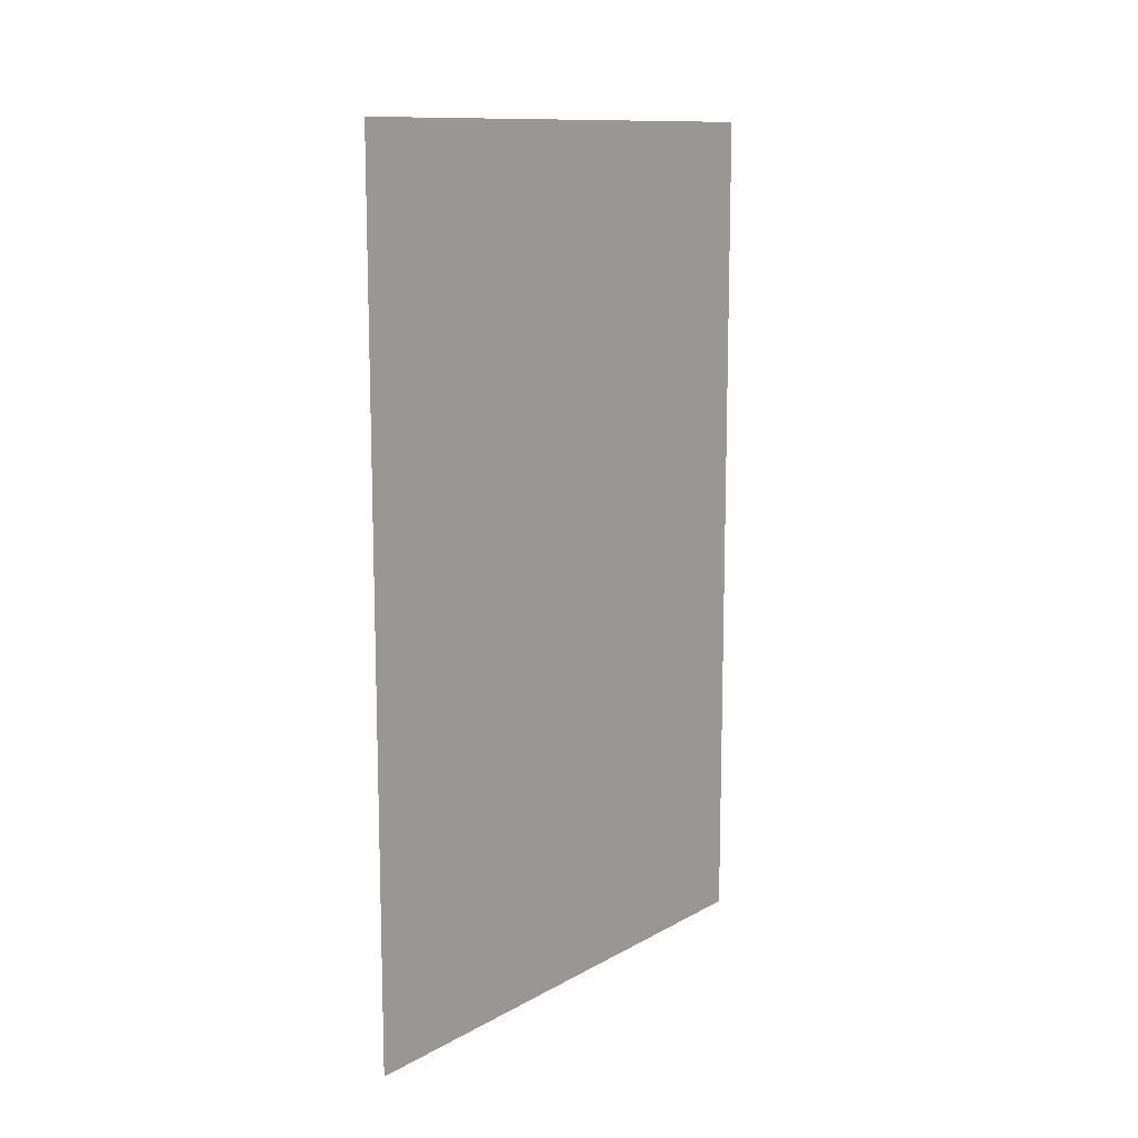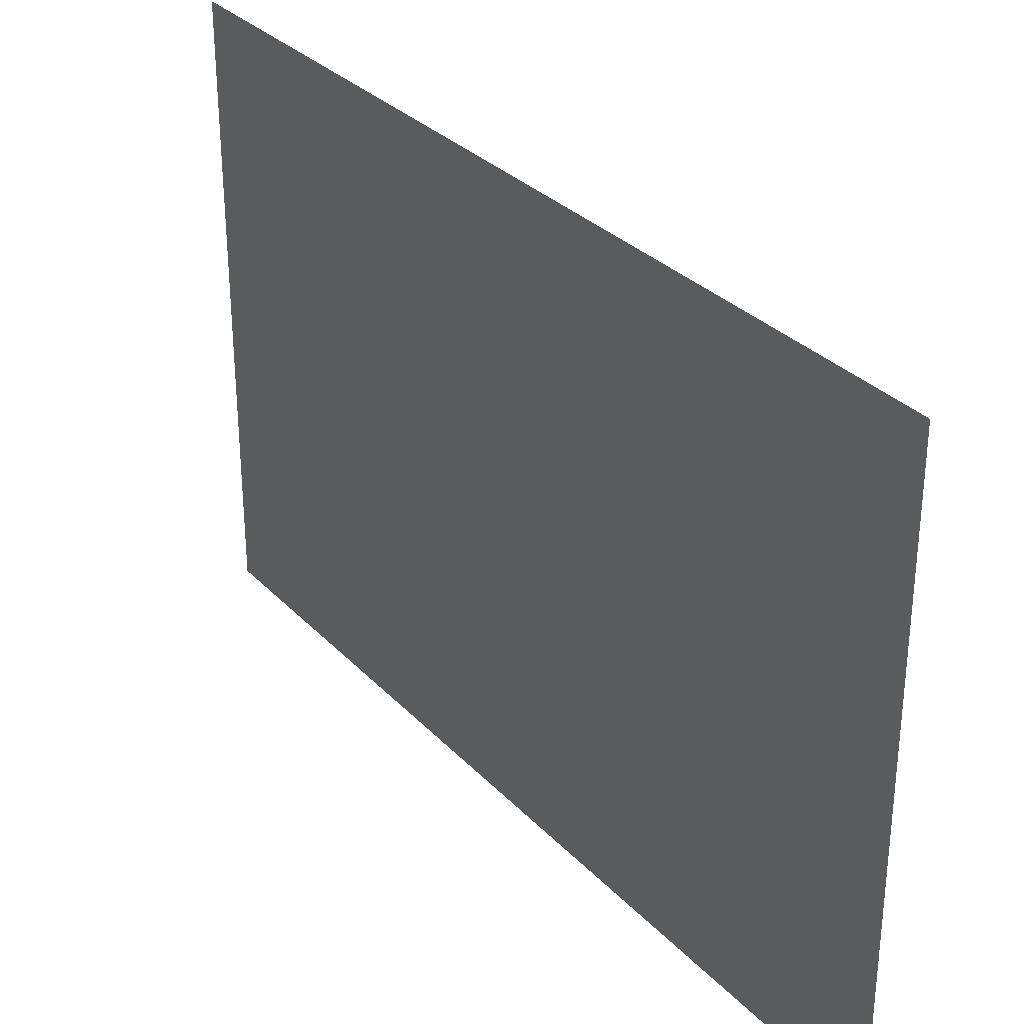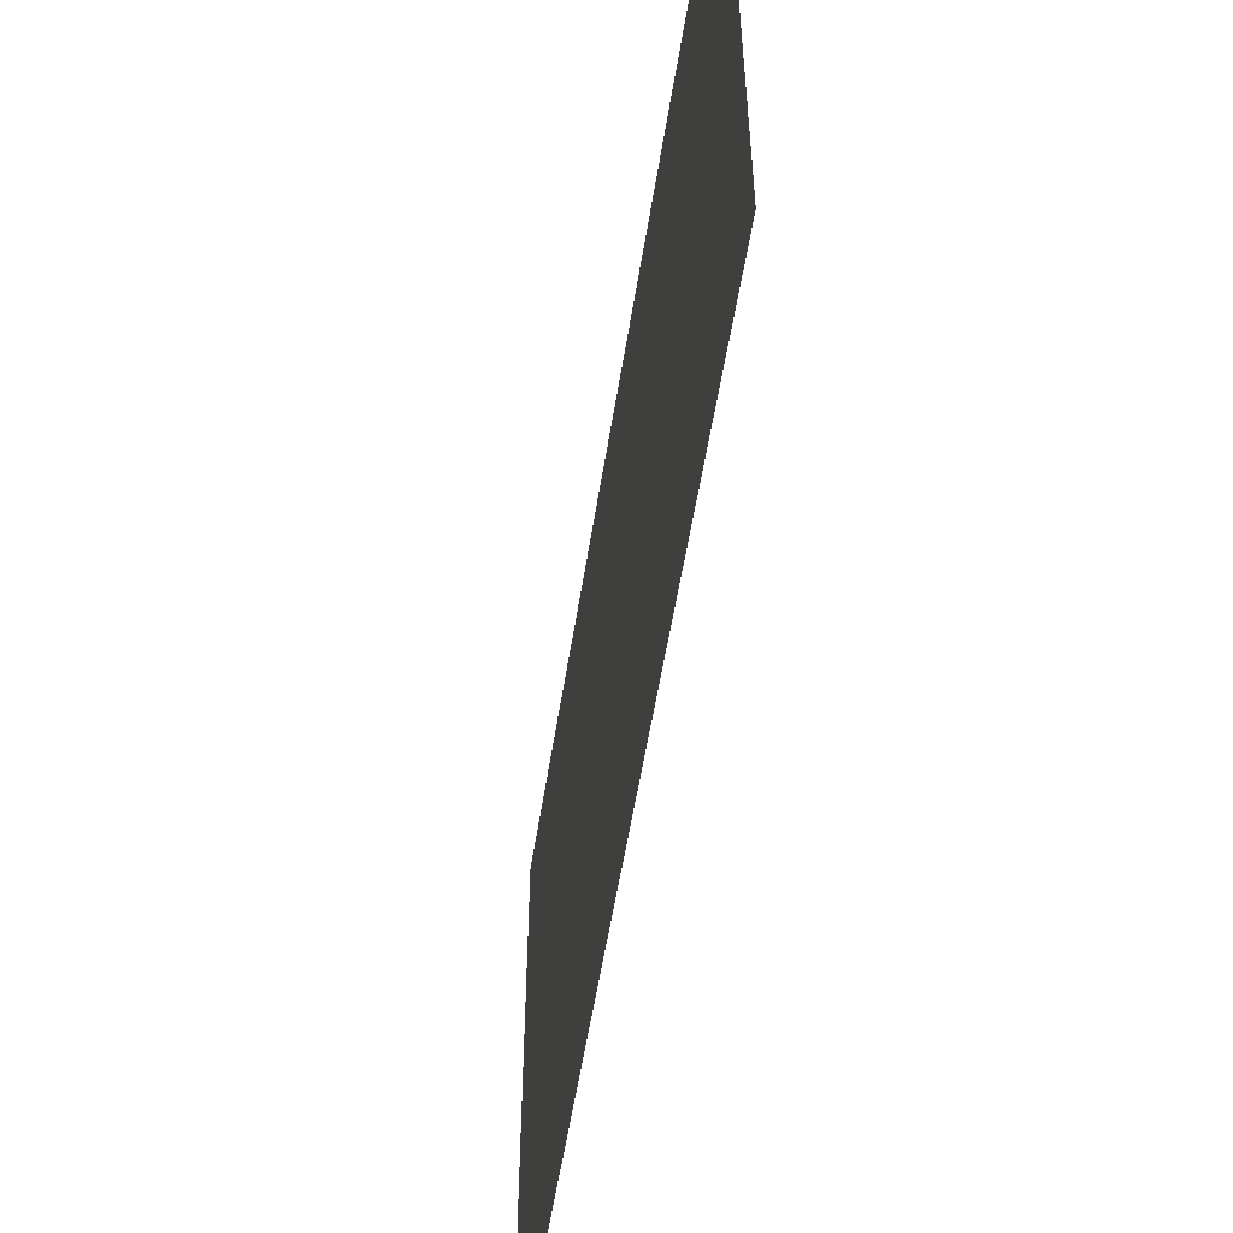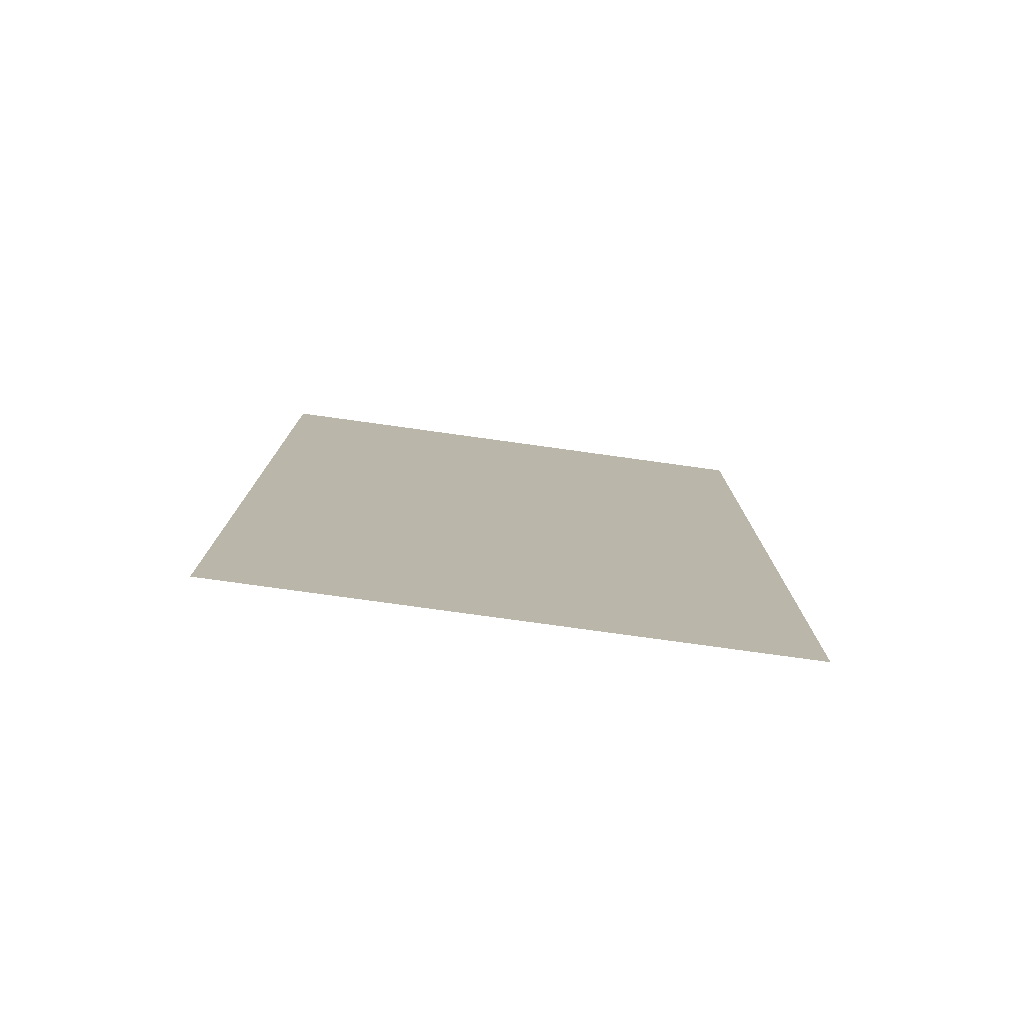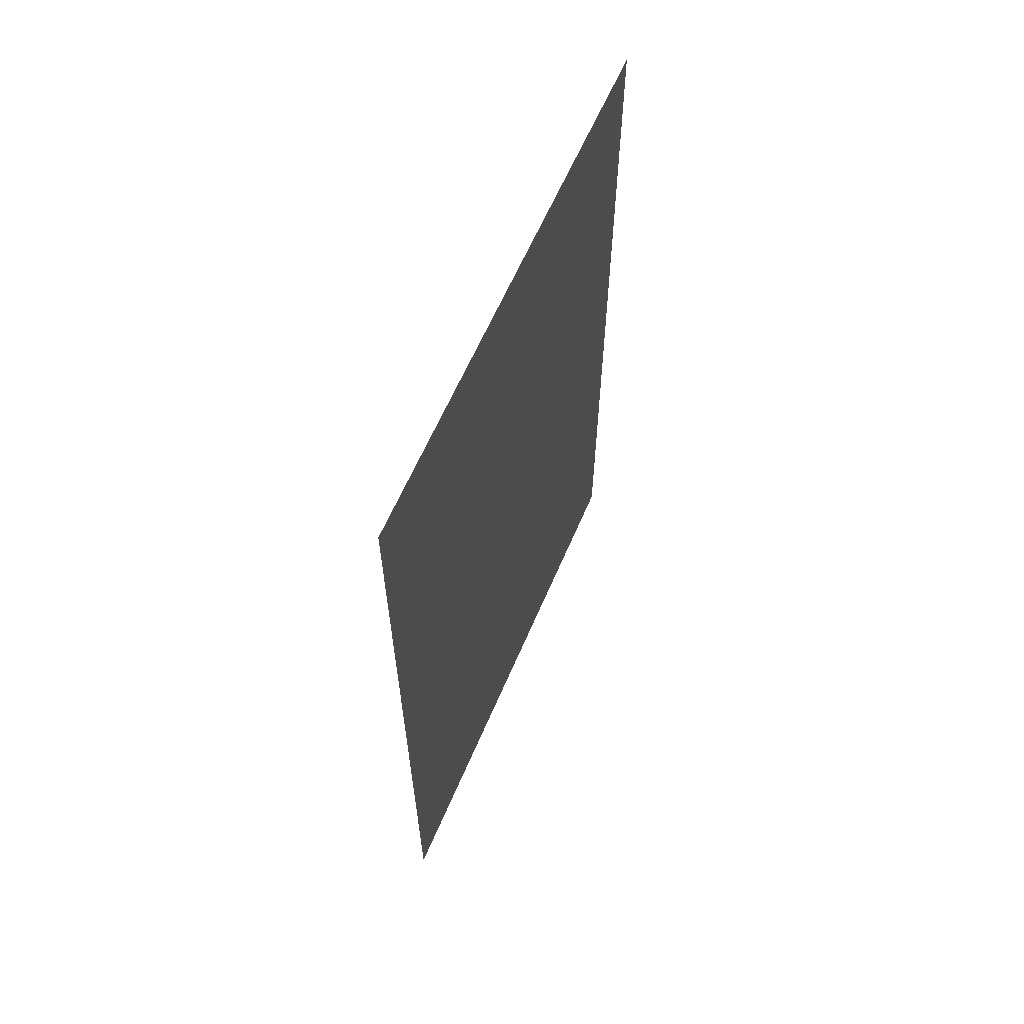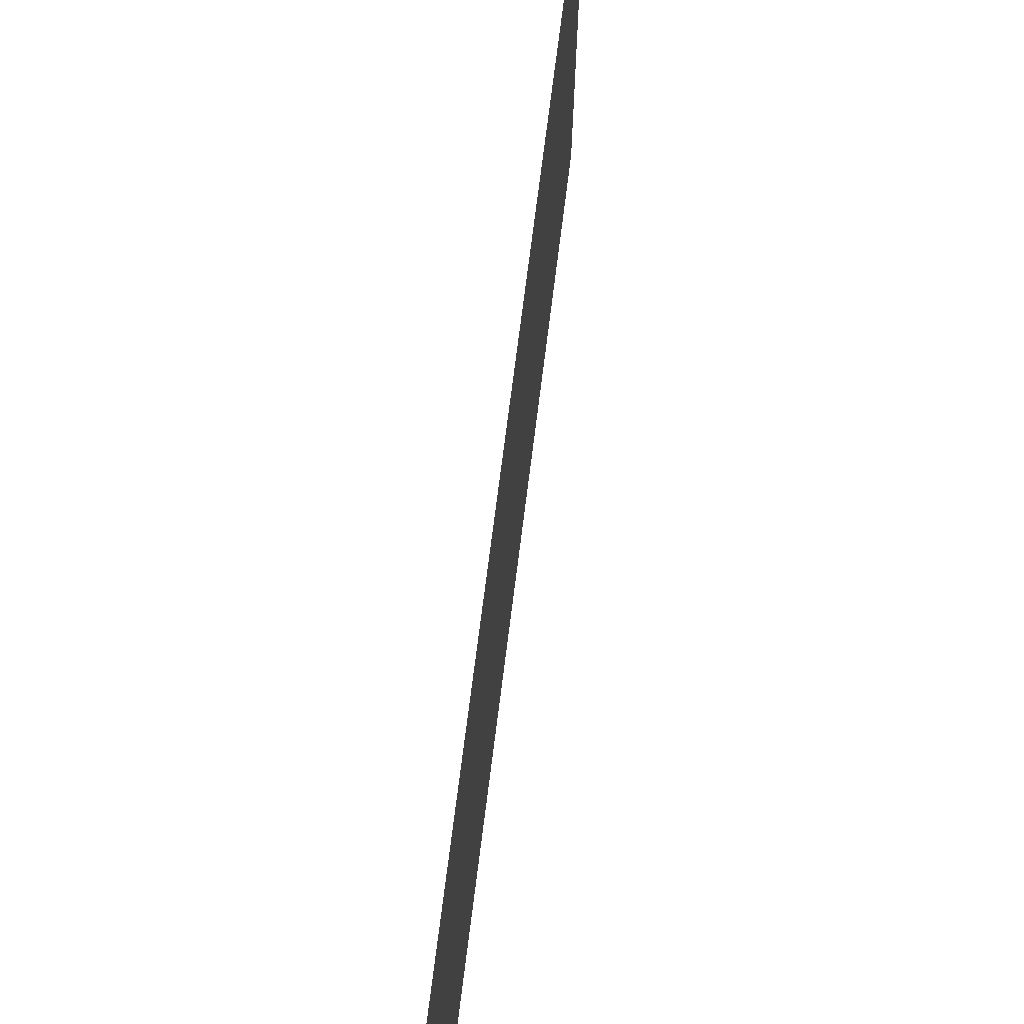
<metadata>
{"format":"obj","ext":"obj","renderer":"f3d","projection":"perspective","resolution":1024,"background":"white","views":[{"elev":11.9,"azim":-142.3,"up":"+Y"},{"elev":31.2,"azim":-35.0,"up":"+Z"},{"elev":-56.0,"azim":171.0,"up":"+Z"},{"elev":-77.6,"azim":-97.9,"up":"+Y"},{"elev":61.7,"azim":-156.9,"up":"+Y"},{"elev":72.7,"azim":-172.8,"up":"+Z"}]}
</metadata>
<code>
v 40.85 17.17 147.5
v 40.85 17.17 163.5
v 40.85 17.17 179.5
v 40.85 41.97 147.5
v 40.85 41.97 163.5
v 40.85 41.97 179.5
v 40.85 66.77 147.5
v 40.85 66.77 163.5
v 40.85 66.77 179.5
o the_voices_of_space
f 2 5 4 1
f 3 6 5 2
f 5 8 7 4
f 6 9 8 5

</code>
